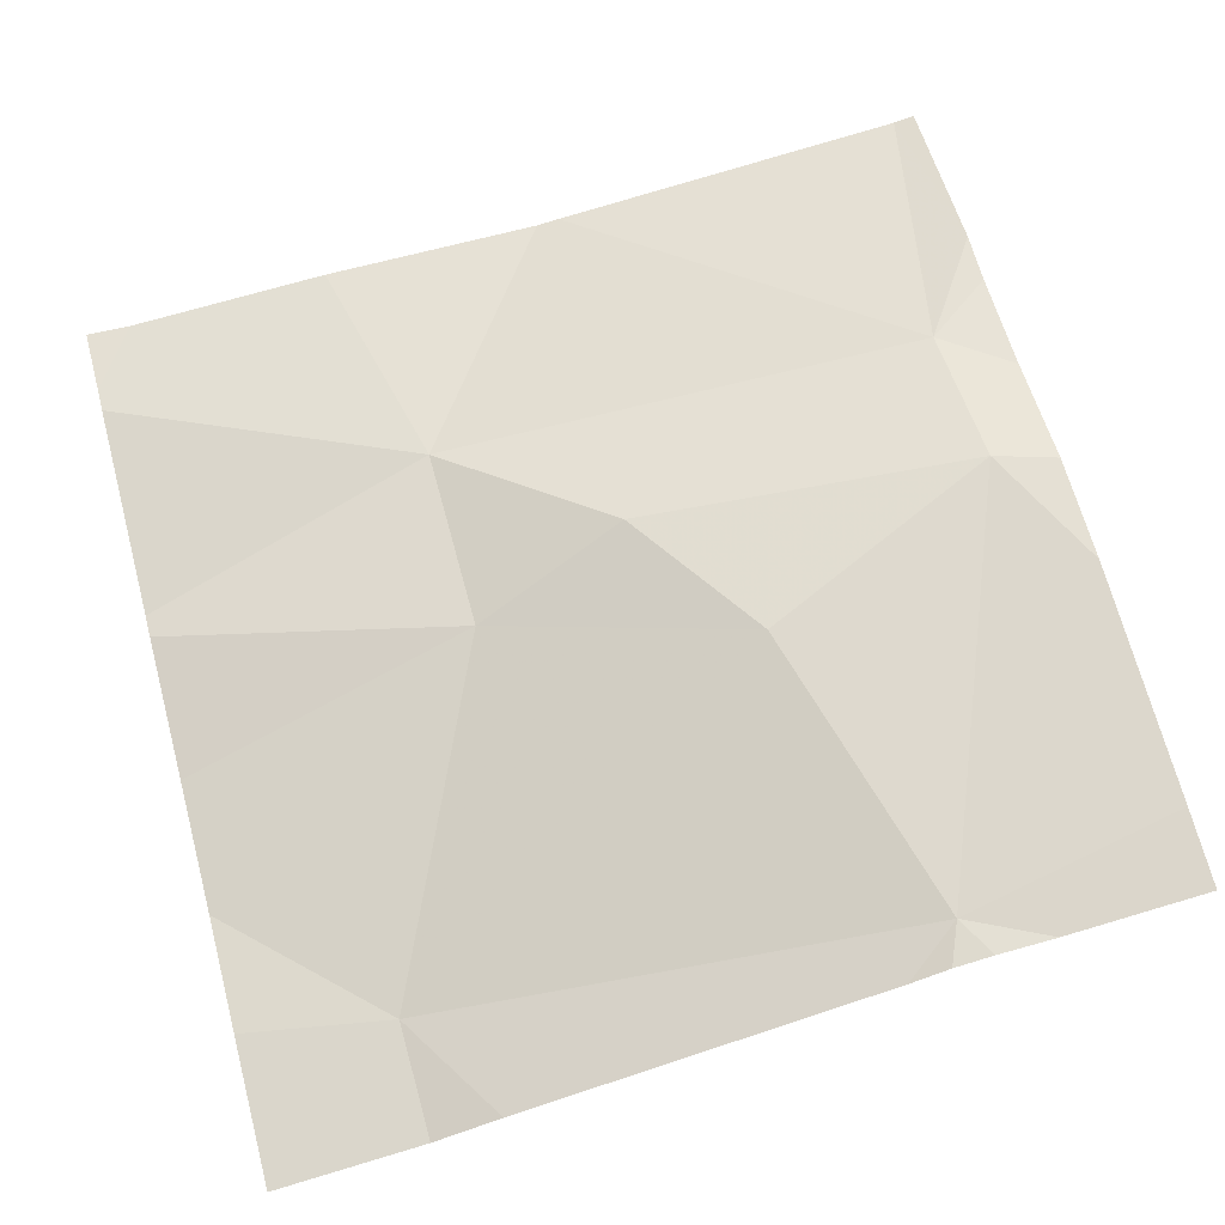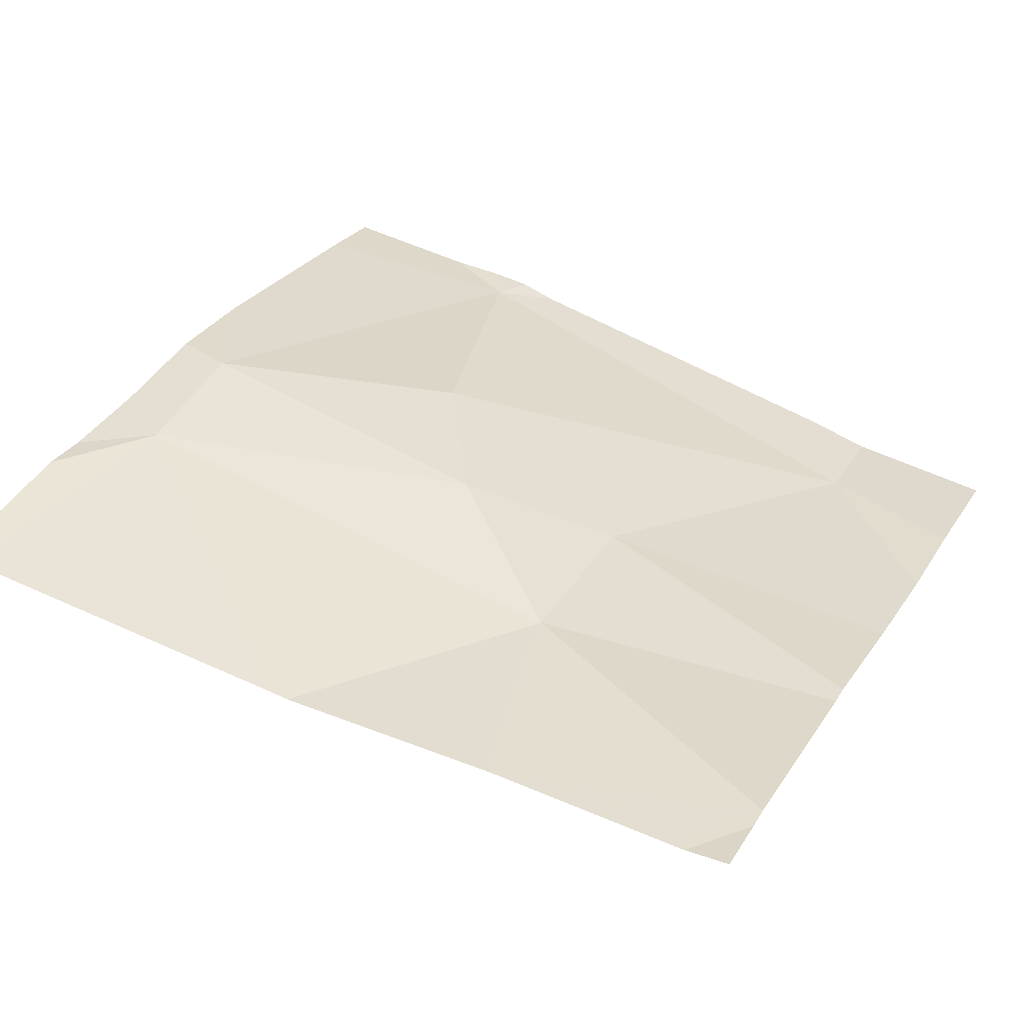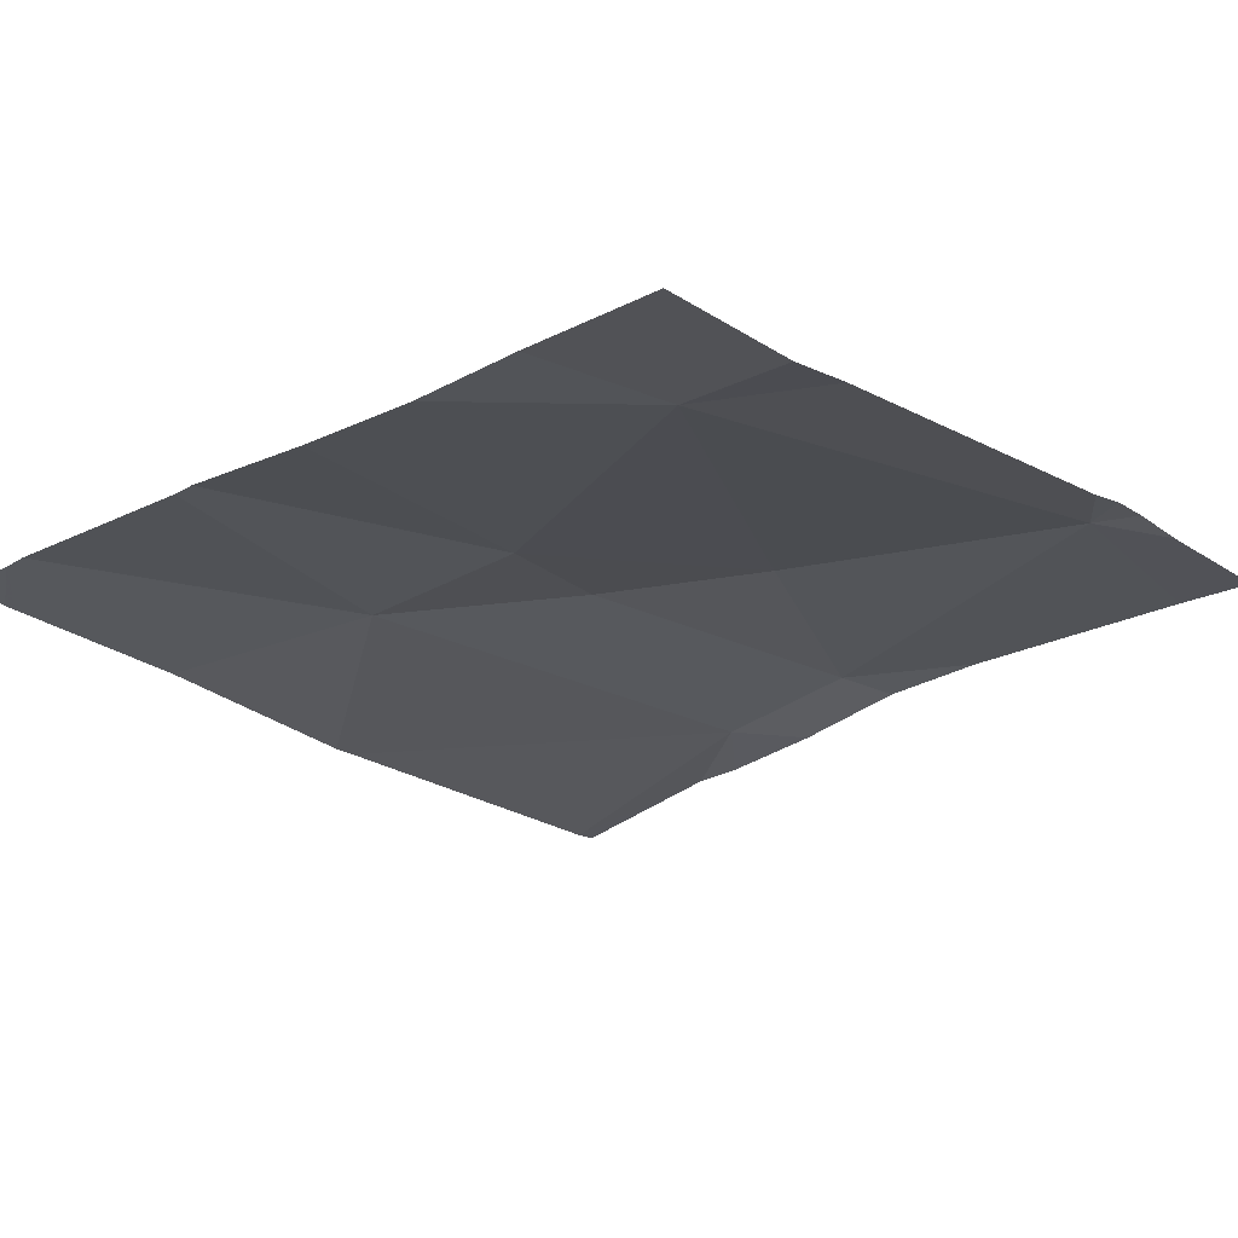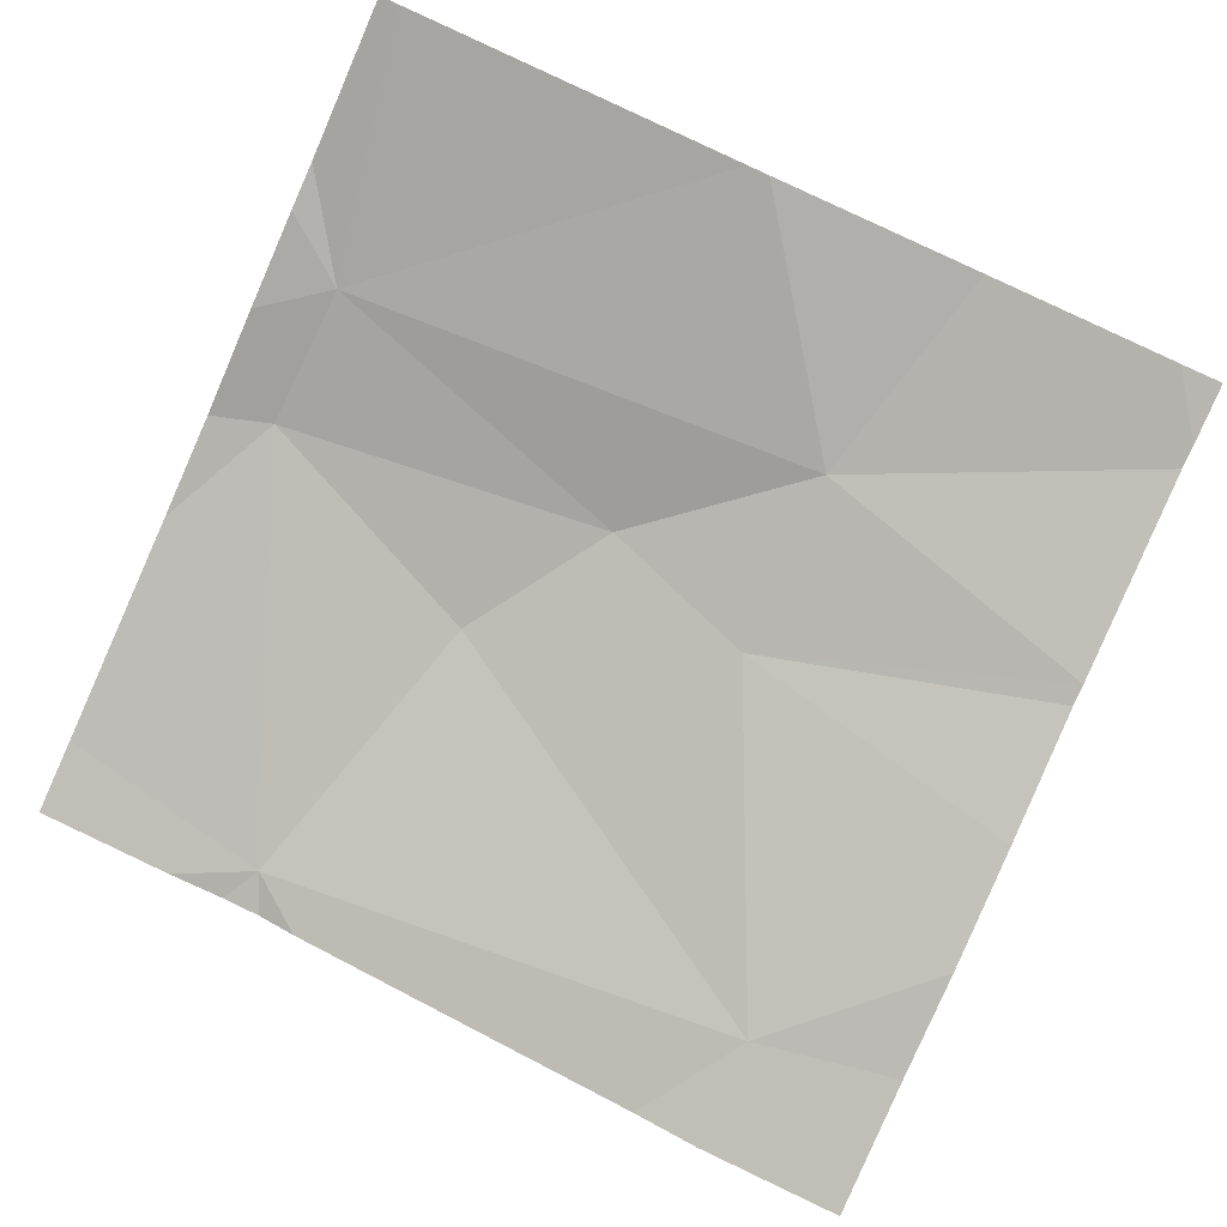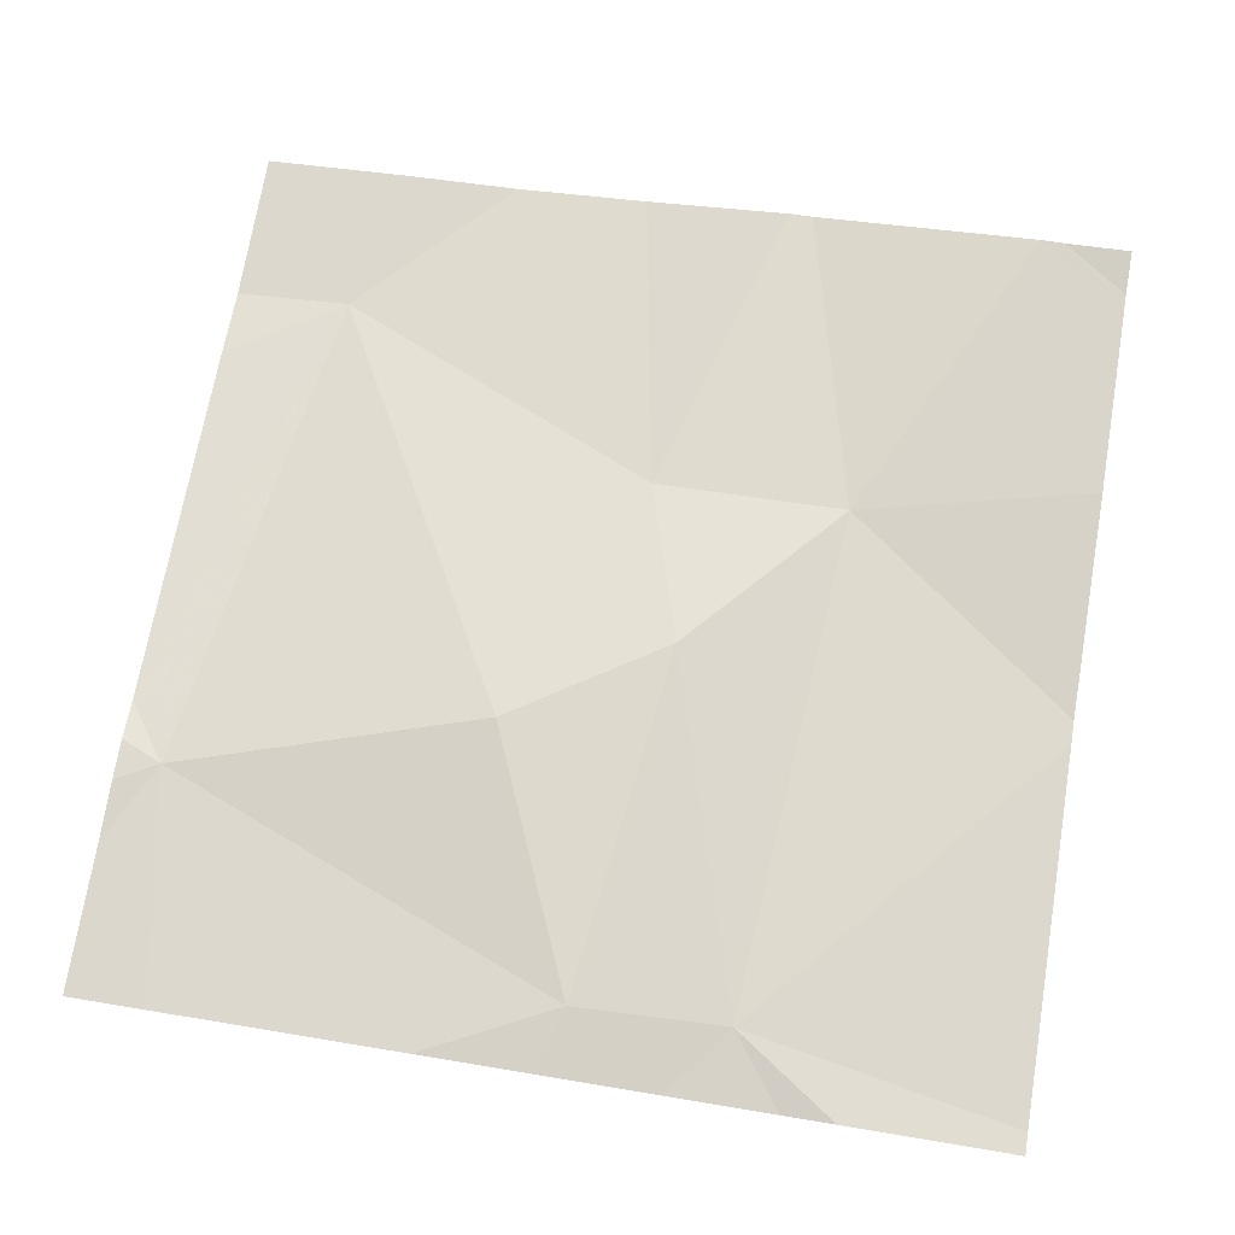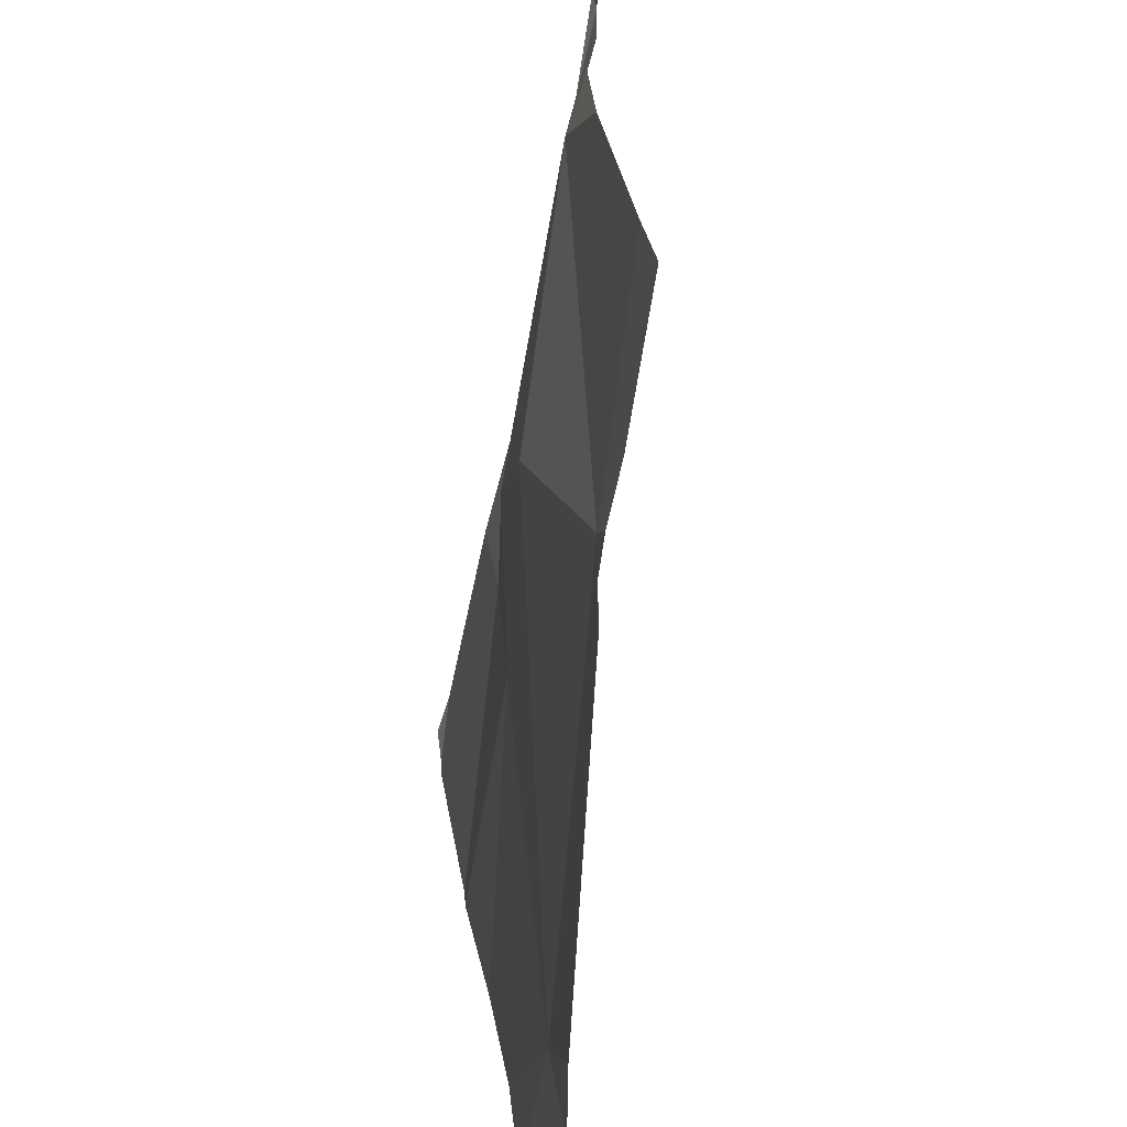
<metadata>
{"format":"obj","ext":"obj","renderer":"f3d","projection":"perspective","resolution":1024,"background":"white","views":[{"elev":61.9,"azim":-14.8,"up":"+Z"},{"elev":35.3,"azim":-153.9,"up":"+Z"},{"elev":-32.5,"azim":-48.0,"up":"+Z"},{"elev":-76.4,"azim":155.9,"up":"+Z"},{"elev":79.1,"azim":99.3,"up":"+Z"},{"elev":-64.4,"azim":73.6,"up":"+Y"}]}
</metadata>
<code>
v -62.85 276.5 483.3
v -63.07 275.6 483.2
v -62.99 275.6 483.2
v -63.62 275.6 483.1
v -62.9 276.1 483.3
v -63.28 276.1 483.3
v -63.45 276.3 483.2
v -62.91 276.2 483.3
v -63.24 276.5 483.2
v -63.17 276 483.3
v -63.62 275.7 483.1
v -63.05 275.6 483.2
v -63.73 275.6 483.1
v -63.09 275.6 483.2
v -63.14 275.6 483.2
v -63.54 275.6 483.1
v -63.45 276.1 483.2
v -62.83 275.7 483.3
v -63.78 276.5 483.2
v -63.72 276.5 483.2
v -62.83 275.9 483.3
v -62.83 276.1 483.3
v -63.51 276.5 483.2
v -63.78 275.8 483.1
v -63.73 276.5 483.2
v -63.78 275.9 483.1
v -63.78 276.2 483.2
v -63.78 276.4 483.2
v -63.78 276.5 483.2
v -63.78 276.2 483.2
v -63.78 276 483.1
v -62.83 276.2 483.3
v -62.83 276.3 483.3
v -62.83 276.4 483.3
v -63.27 276.5 483.2
v -63.78 275.6 483.1
v -62.83 275.6 483.3
v -62.83 276.5 483.3
f 6 7 17
f 19 29 25
f 37 18 3
f 10 2 5
f 21 2 18
f 8 5 22
f 25 29 20
f 7 6 8
f 5 8 6
f 15 11 16
f 10 11 2
f 13 24 36
f 7 8 9
f 20 28 23
f 4 11 24
f 10 6 17
f 6 10 5
f 4 24 13
f 3 2 12
f 29 28 20
f 17 7 27
f 26 17 31
f 10 17 11
f 32 8 22
f 18 2 3
f 16 11 4
f 24 11 26
f 23 7 35
f 21 5 2
f 26 11 17
f 27 7 28
f 35 7 9
f 28 7 23
f 22 5 21
f 30 17 27
f 12 2 14
f 9 8 1
f 31 17 30
f 33 8 32
f 34 8 33
f 14 2 15
f 1 34 38
f 15 2 11
f 1 8 34

</code>
